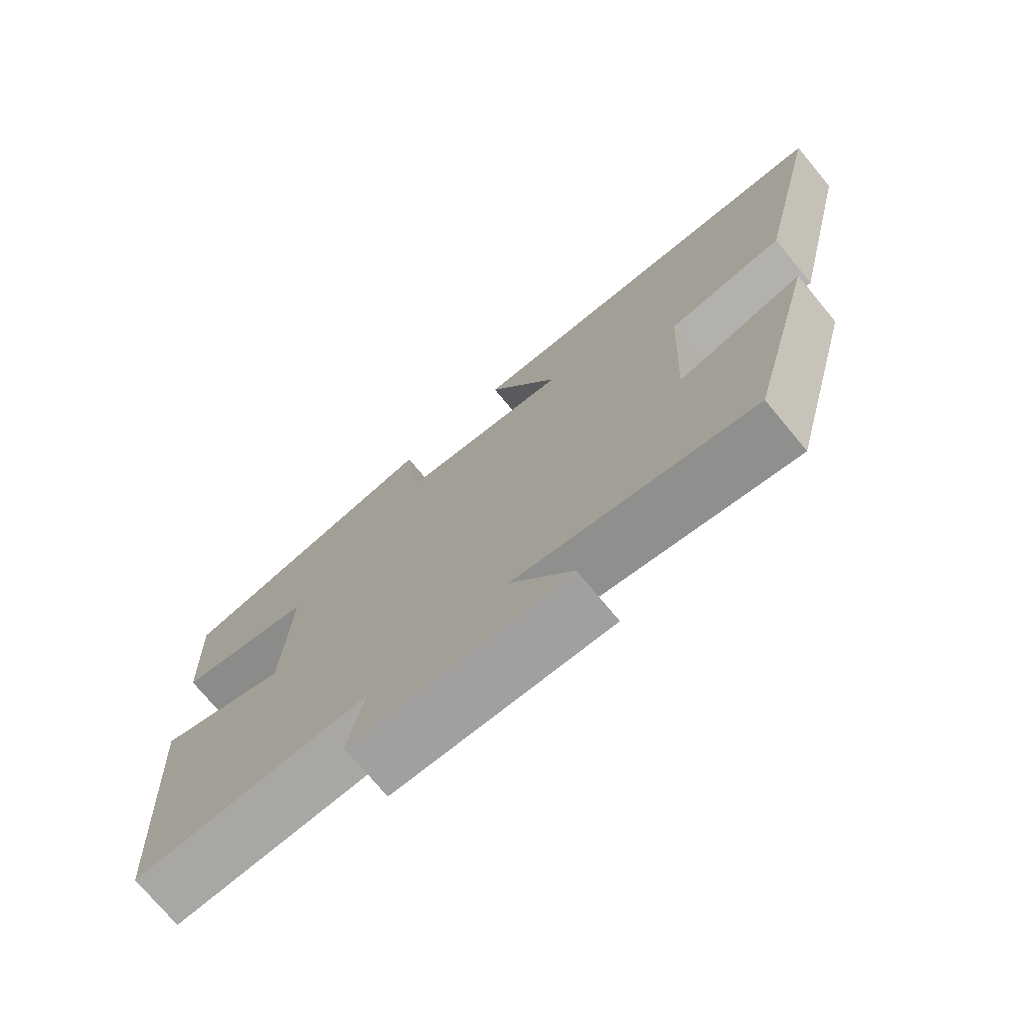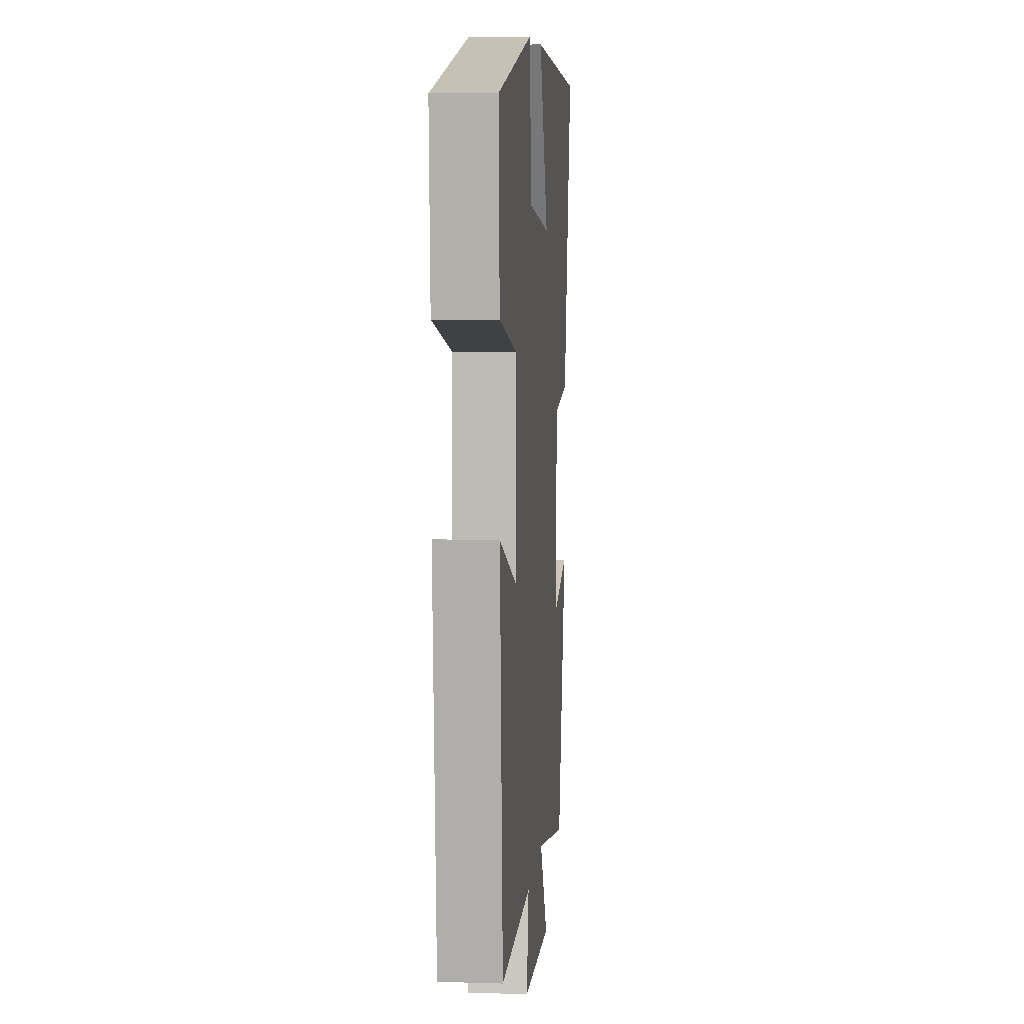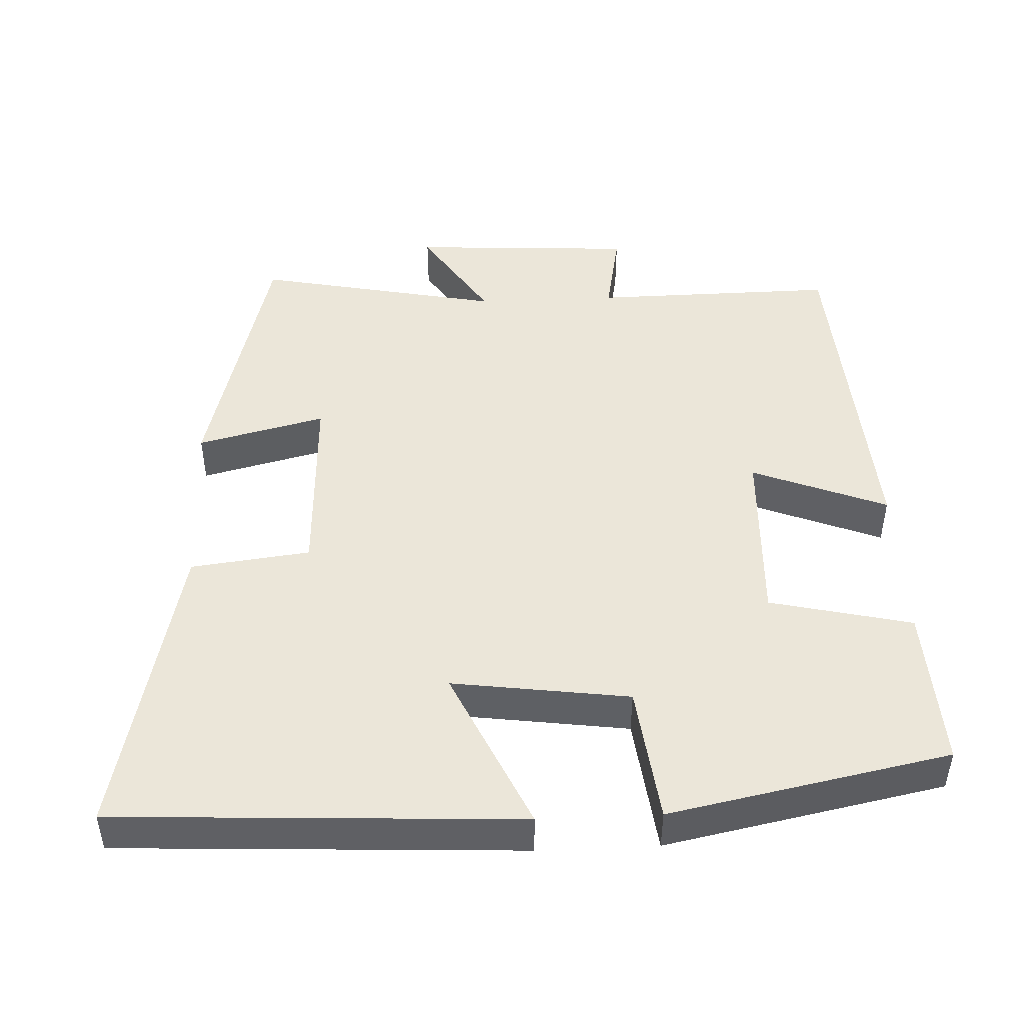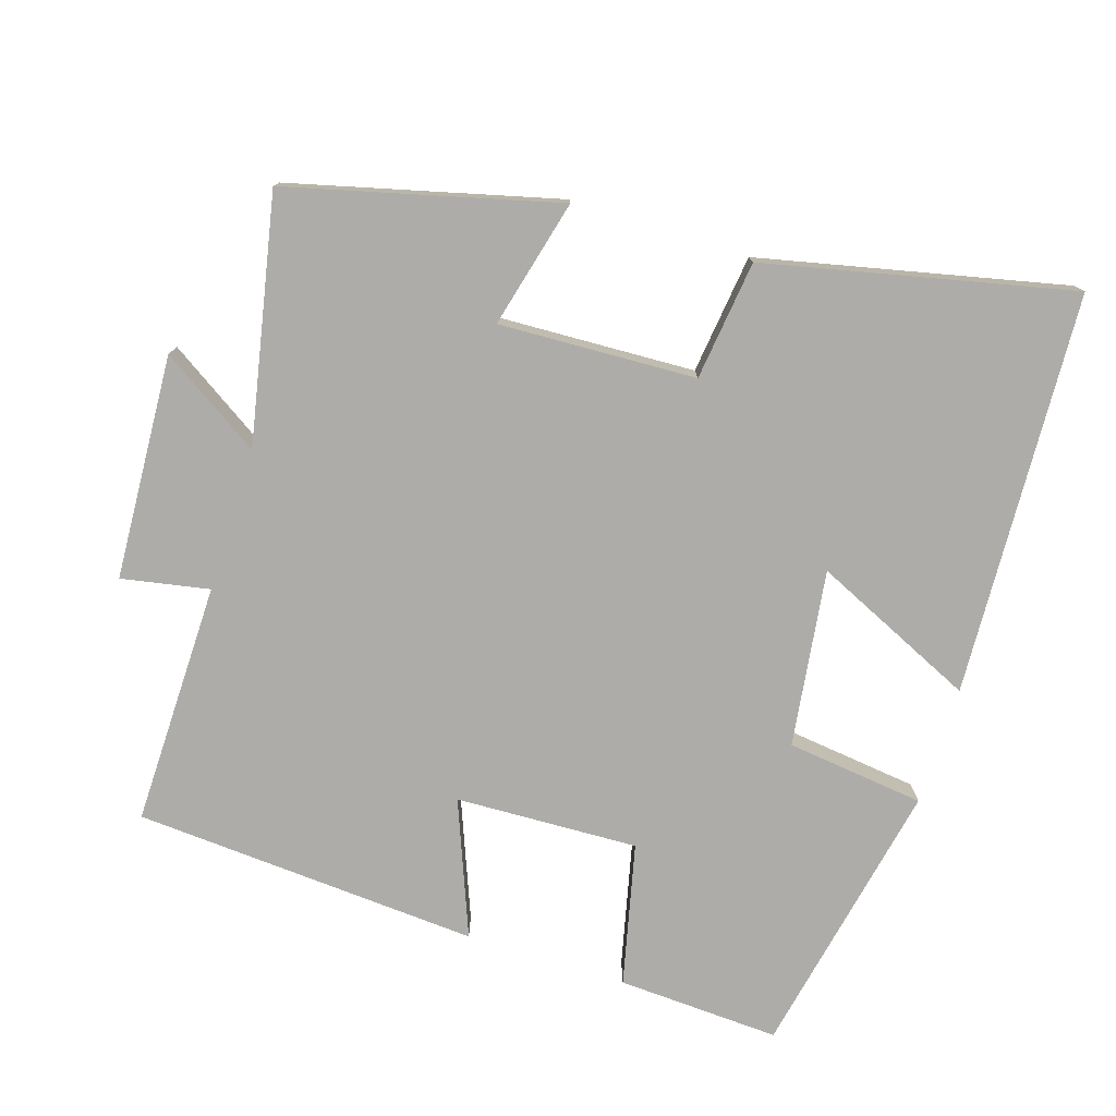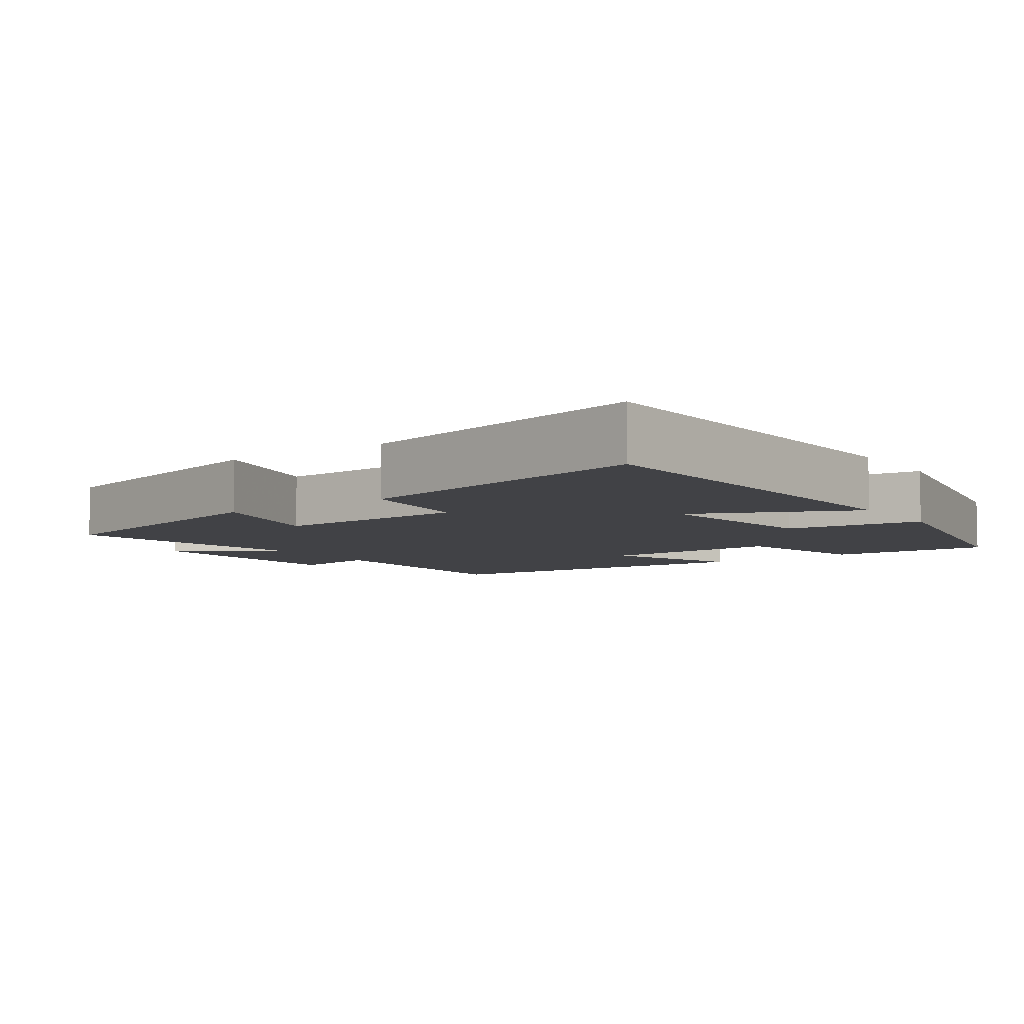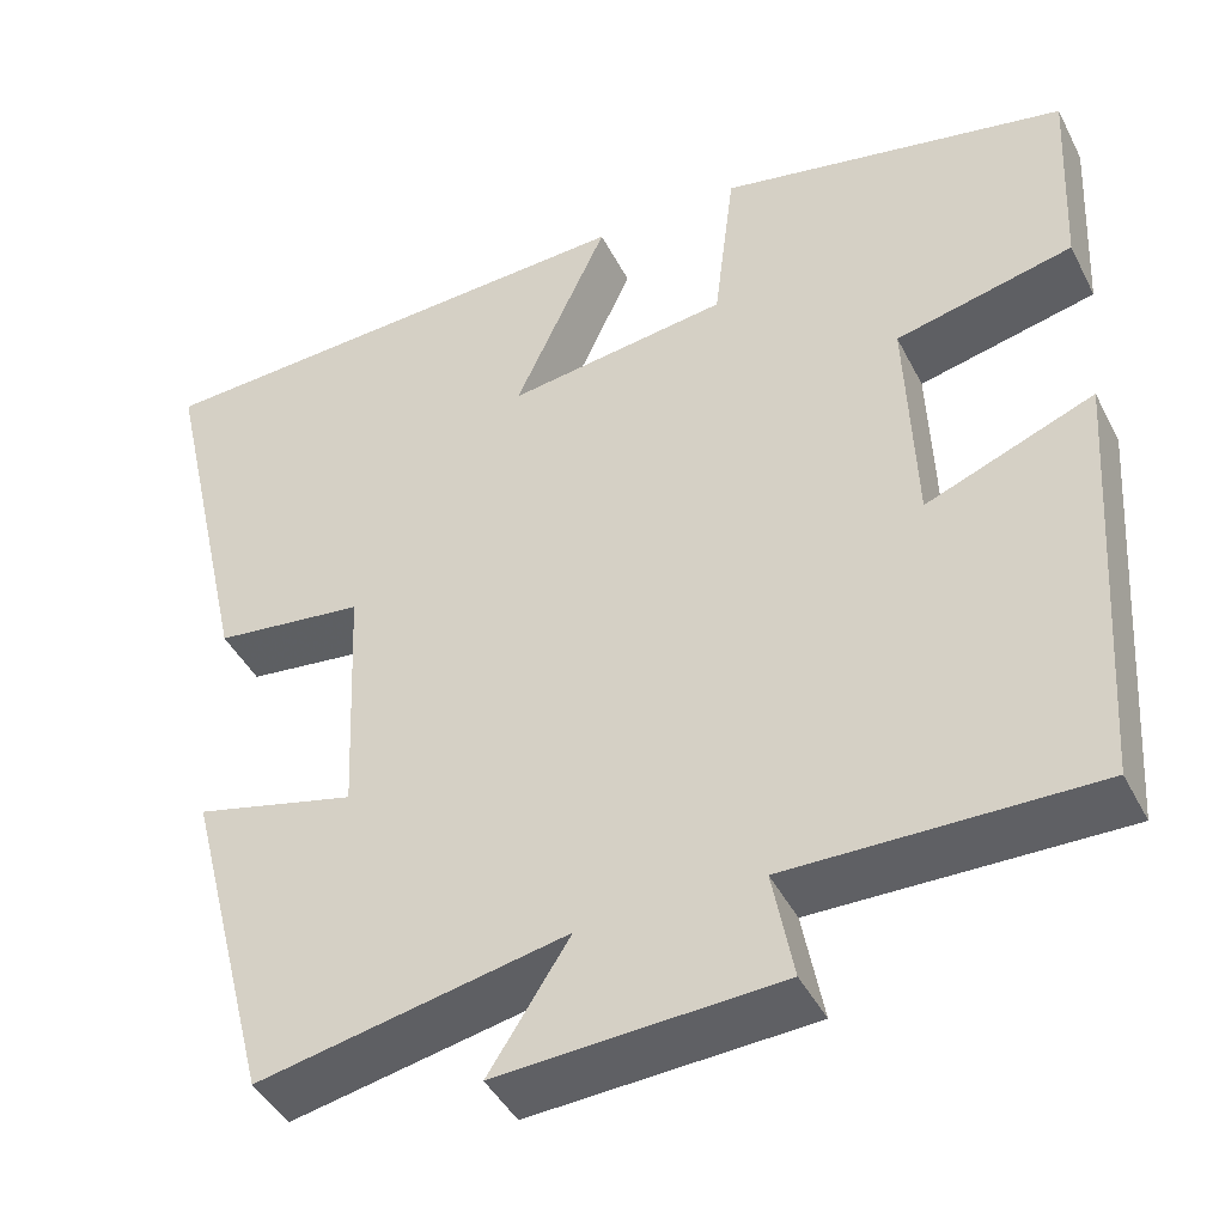
<metadata>
{"format":"obj","ext":"obj","renderer":"f3d","projection":"perspective","resolution":1024,"background":"white","views":[{"elev":-74.3,"azim":-140.3,"up":"+Z"},{"elev":7.6,"azim":95.0,"up":"+Z"},{"elev":46.7,"azim":-2.6,"up":"+Y"},{"elev":-77.0,"azim":-107.7,"up":"+Y"},{"elev":-6.6,"azim":-55.1,"up":"+Y"},{"elev":-43.5,"azim":25.6,"up":"+Z"}]}
</metadata>
<code>
v 0.511 0.07 0.423
v 0.5 0.07 0.198
v 0.304 0.07 0.152
v 0.314 0.07 -0.1
v 0.5 0.07 -0.026
v 0.469 0.07 -0.504
v 0.132 0.07 -0.5
v 0.155 0.07 -0.621
v -0.155 0.07 -0.639
v -0.066 0.07 -0.5
v -0.405 0.07 -0.569
v -0.5 0.07 -0.199
v -0.323 0.07 -0.243
v -0.335 0.07 0.029
v -0.5 0.07 0.049
v -0.595 0.07 0.471
v -0.039 0.07 0.5
v -0.142 0.07 0.275
v 0.102 0.07 0.309
v 0.125 0.07 0.5
v 0.511 0 0.423
v 0.5 0 0.198
v 0.304 0 0.152
v 0.314 0 -0.1
v 0.5 0 -0.026
v 0.469 0 -0.504
v 0.132 0 -0.5
v 0.155 0 -0.621
v -0.155 0 -0.639
v -0.066 0 -0.5
v -0.405 0 -0.569
v -0.5 0 -0.199
v -0.323 0 -0.243
v -0.335 0 0.029
v -0.5 0 0.049
v -0.595 0 0.471
v -0.039 0 0.5
v -0.142 0 0.275
v 0.102 0 0.309
v 0.125 0 0.5
f 1 2 3
f 20 1 3
f 19 20 3
f 18 19 3 4
f 16 17 18
f 15 16 18
f 14 15 18
f 13 14 18 4
f 10 11 12 13
f 10 13 4
f 7 8 9 10
f 7 10 4 5
f 5 6 7
f 23 22 21
f 23 21 40
f 23 40 39
f 24 23 39 38
f 38 37 36
f 38 36 35
f 38 35 34
f 24 38 34 33
f 33 32 31 30
f 24 33 30
f 30 29 28 27
f 25 24 30 27
f 27 26 25
f 1 21 22 2
f 2 22 23 3
f 3 23 24 4
f 4 24 25 5
f 5 25 26 6
f 6 26 27 7
f 7 27 28 8
f 8 28 29 9
f 9 29 30 10
f 10 30 31 11
f 11 31 32 12
f 12 32 33 13
f 13 33 34 14
f 14 34 35 15
f 15 35 36 16
f 16 36 37 17
f 17 37 38 18
f 18 38 39 19
f 19 39 40 20
f 20 40 21 1

</code>
